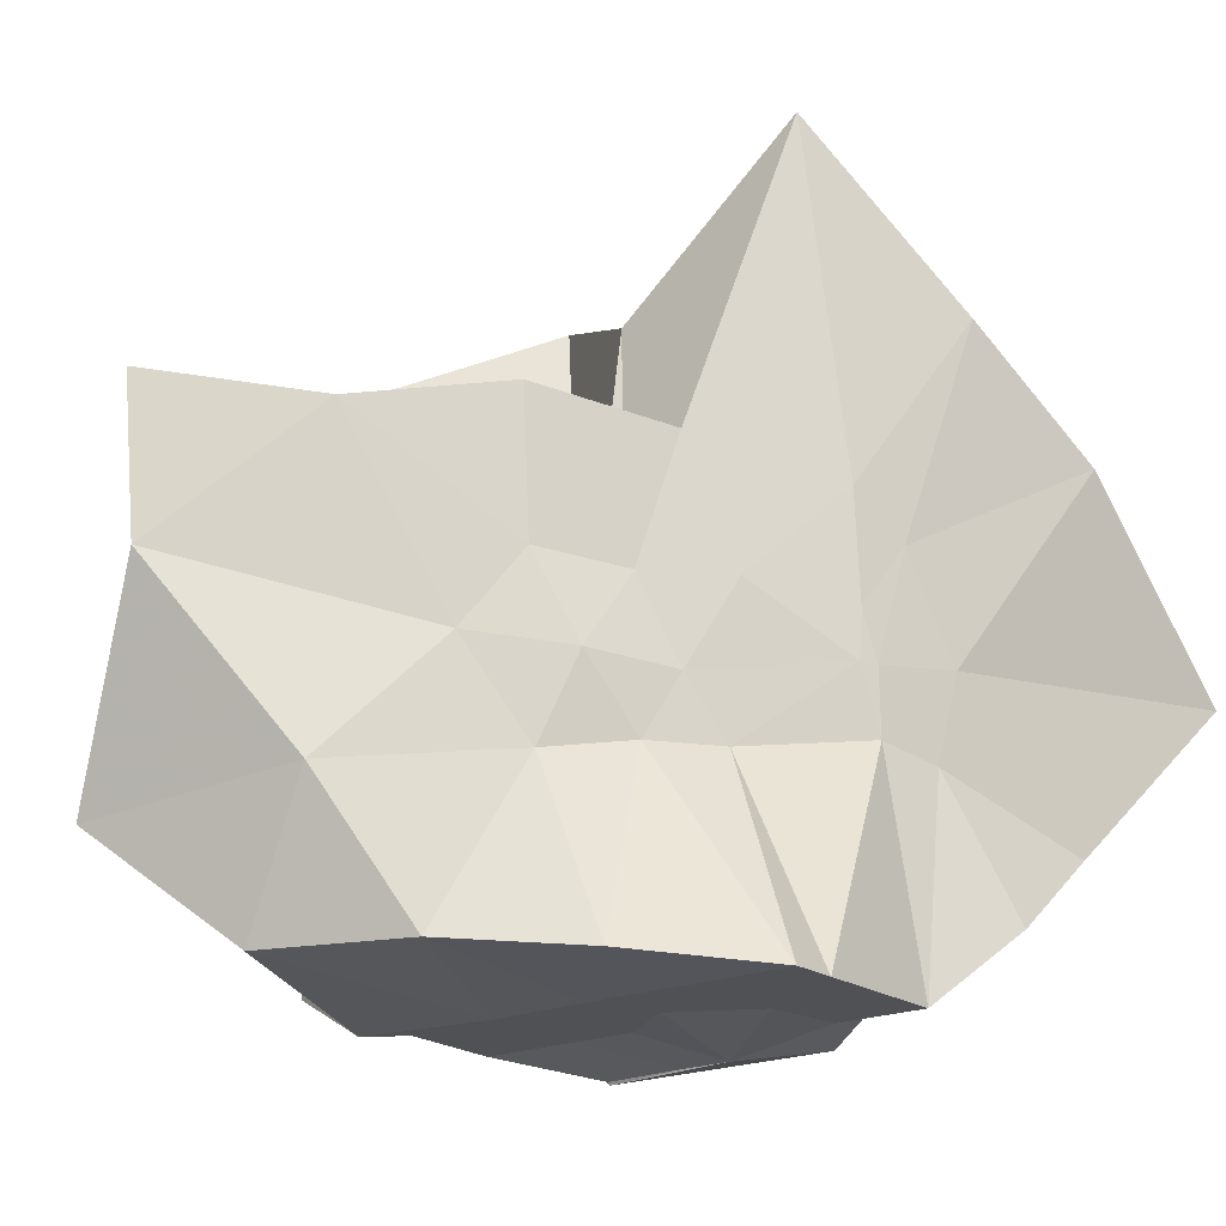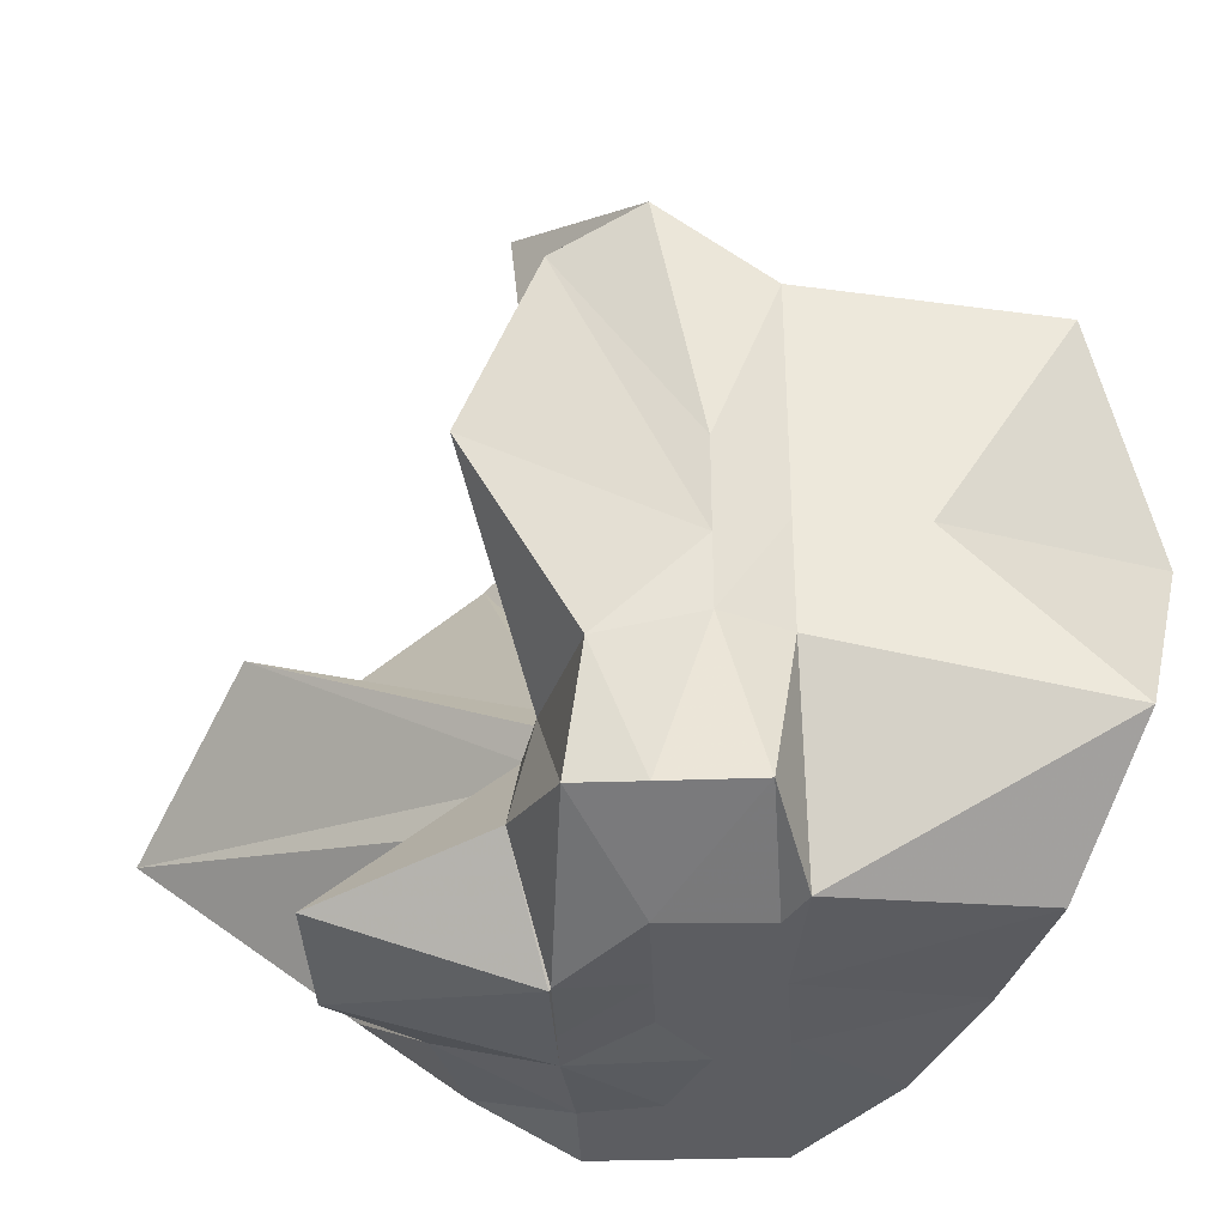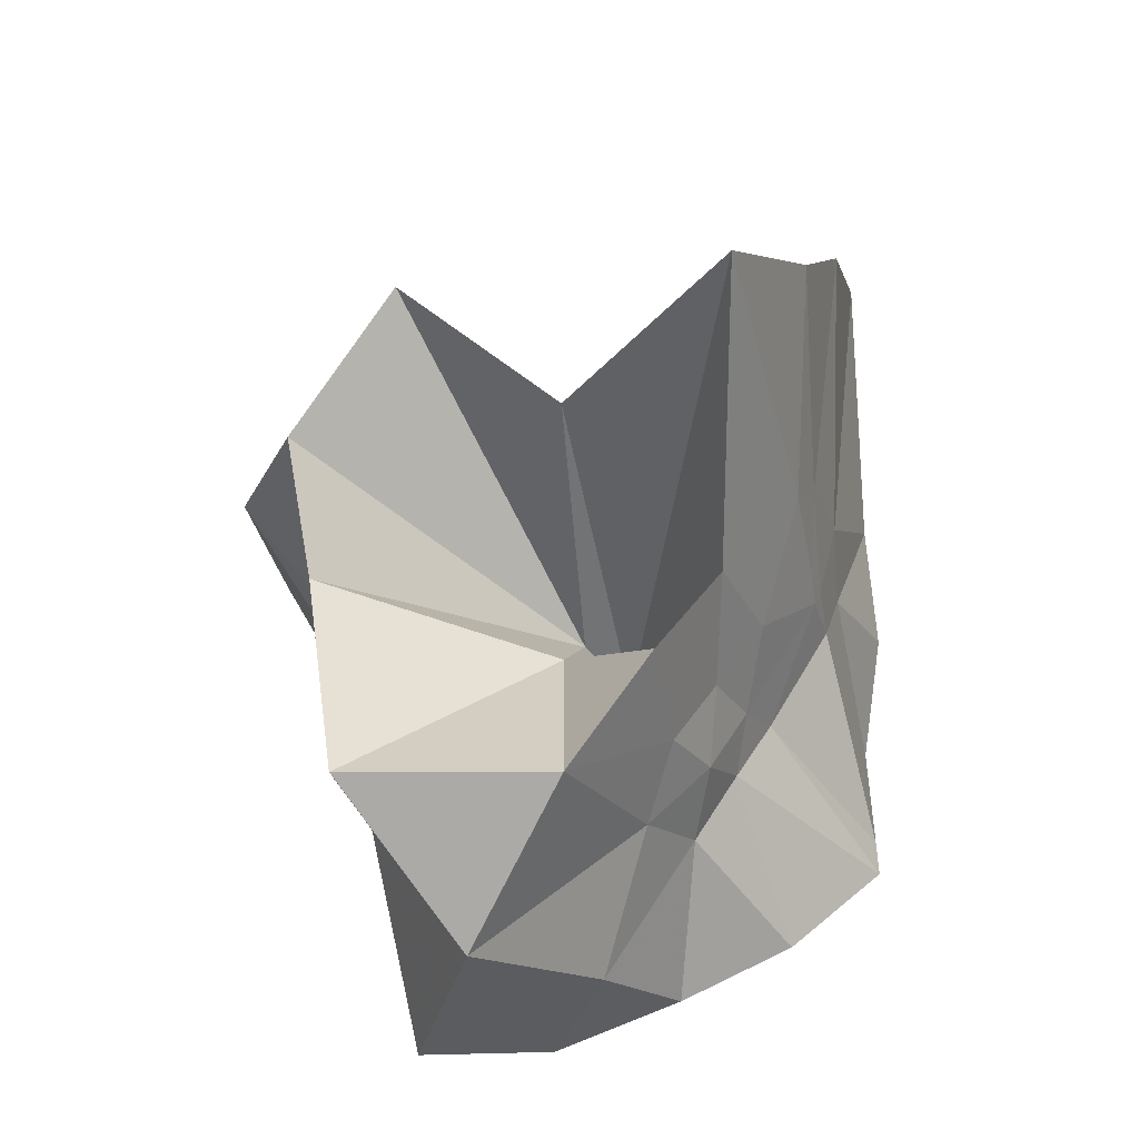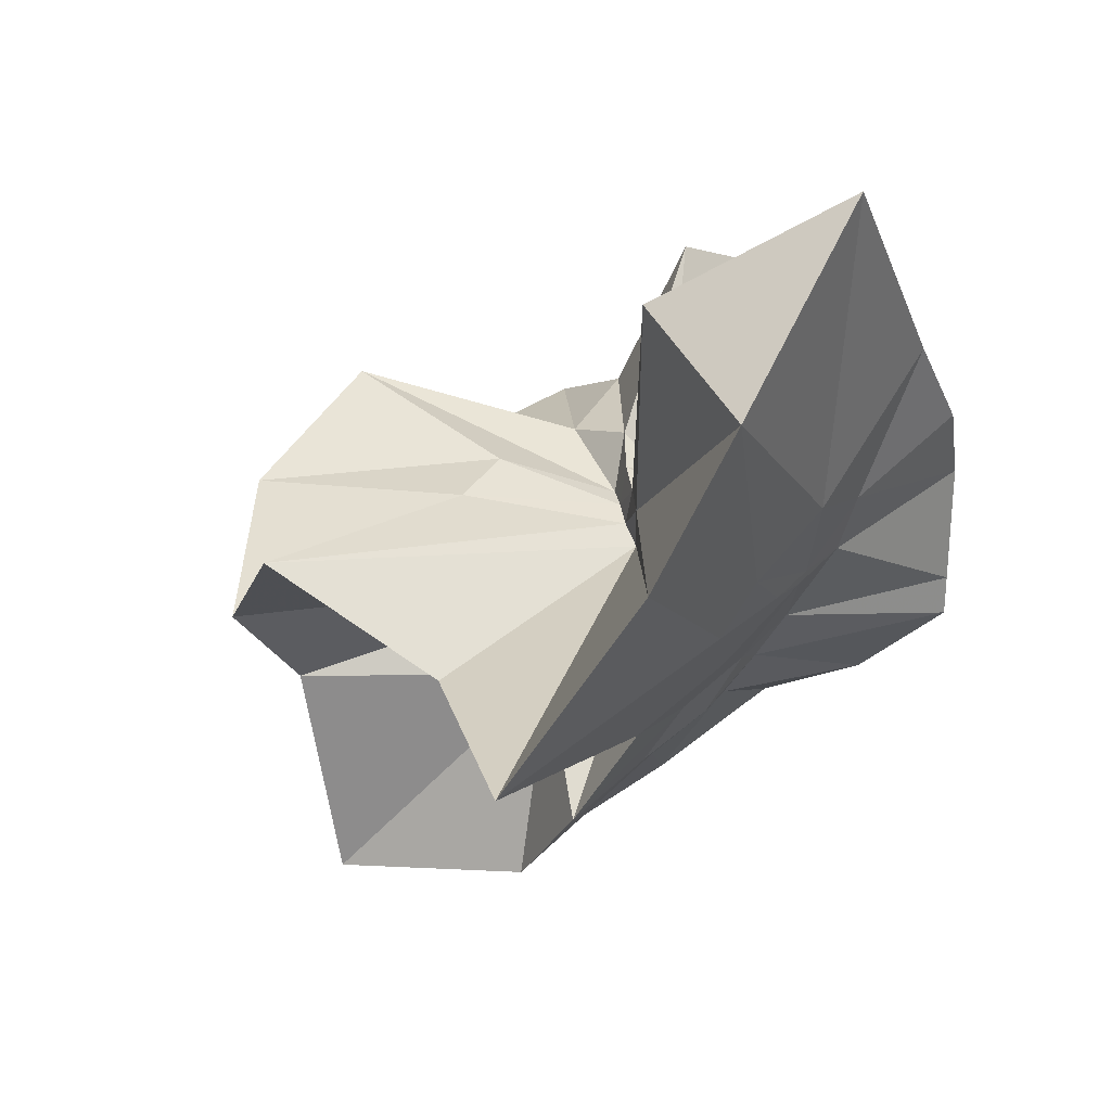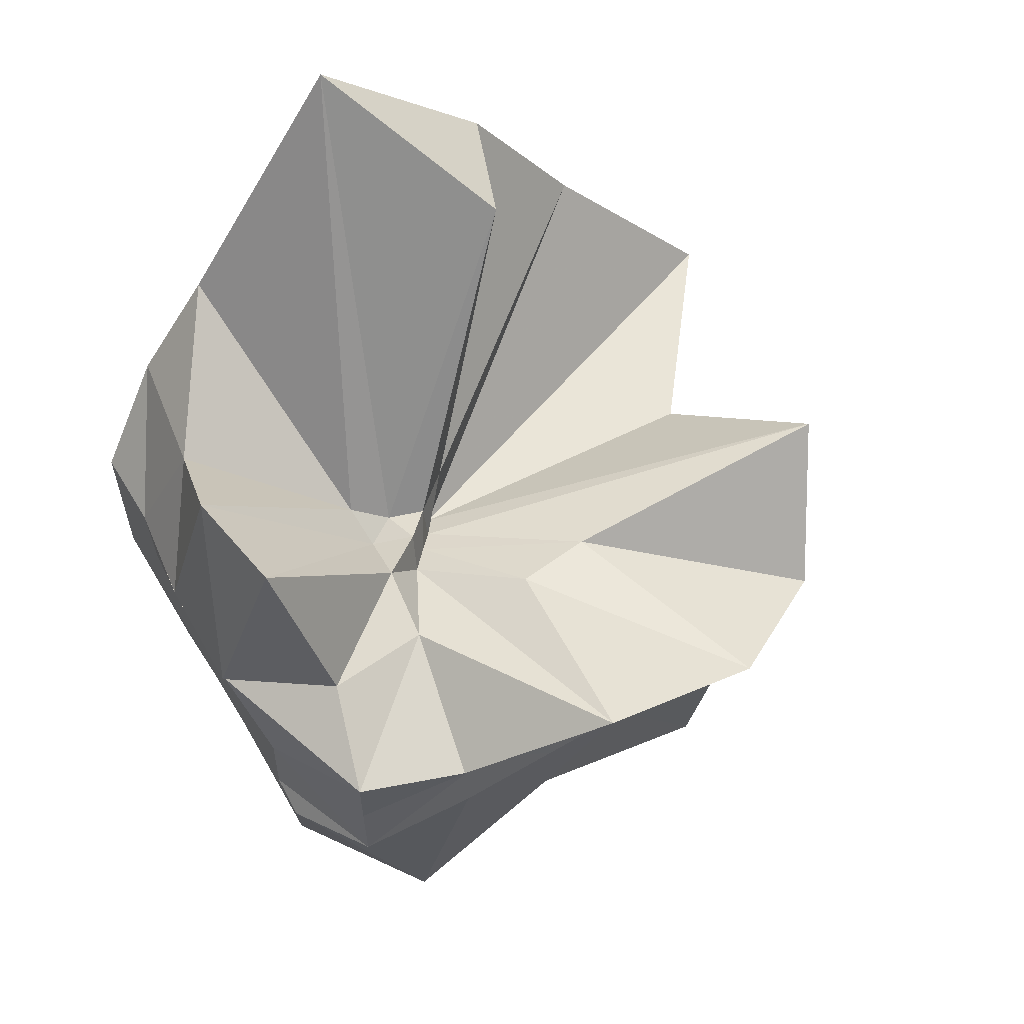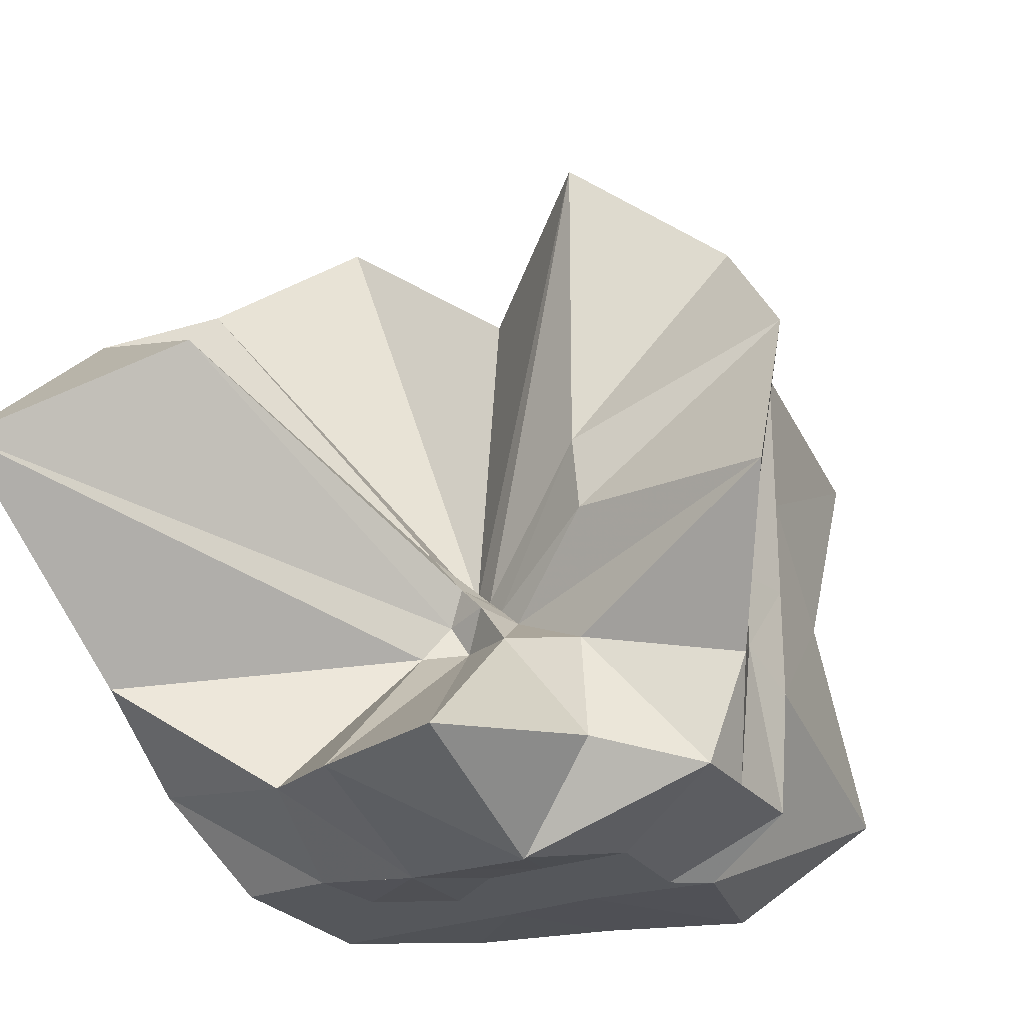
<metadata>
{"format":"obj","ext":"obj","renderer":"f3d","projection":"perspective","resolution":1024,"background":"white","views":[{"elev":-19.9,"azim":37.8,"up":"+Z"},{"elev":-37.2,"azim":-87.7,"up":"+Z"},{"elev":-47.8,"azim":9.9,"up":"+Y"},{"elev":26.1,"azim":36.3,"up":"+Y"},{"elev":59.9,"azim":-121.1,"up":"+Y"},{"elev":-26.7,"azim":-149.8,"up":"+Z"}]}
</metadata>
<code>
v -0.6097 -0.08319 0.2681
v -0.6008 -0.08236 -0.3569
v -0.3937 -0.04552 -0.02798
v -0.3804 0.002357 0.0366
v -0.3255 0.2336 0.1667
v -0.484 0.2958 0.09798
v -0.615 -0.001725 -0.08072
v -0.6428 -0.03346 -0.09772
v -0.7597 0.0157 -0.03083
v -0.9731 -0.009023 0.1308
v -0.8667 -0.1373 0.03013
v -0.8745 -0.2 0.0351
v -0.8418 -0.446 0.1668
v -0.6369 -0.4136 0.09696
v -0.5457 -0.2855 -0.01105
v -0.5007 -0.2081 -0.0195
v -0.4486 -0.1359 -0.01461
v -0.3882 -0.03186 -0.07507
v -0.3652 0.05173 -0.06256
v -0.3125 0.4127 -0.01498
v -0.5997 -0.007118 -0.1172
v -0.6435 0.008503 -0.1097
v -0.6636 -0.03077 -0.1175
v -0.9772 0.06091 -0.05409
v -0.8666 -0.1373 -0.06918
v -0.8745 -0.2 -0.06409
v -0.8618 -0.3113 -0.06146
v -0.7518 -0.5133 -0.03184
v -0.584 -0.3271 -0.08418
v -0.5185 -0.252 -0.09182
v -0.4784 -0.1751 -0.09919
v -0.3952 -0.04796 -0.07475
v -0.3726 0.02949 -0.1494
v -0.3334 0.1919 -0.1994
v -0.5783 0.01193 -0.1537
v -0.6185 -0.01128 -0.1489
v -0.6794 0.02378 -0.1573
v -0.7544 0.006037 -0.1656
v -0.9067 -0.03956 -0.1974
v -0.8657 -0.1373 -0.1451
v -0.8745 -0.2 -0.1765
v -0.8428 -0.4697 -0.2283
v -0.6482 -0.4224 -0.2007
v -0.5469 -0.2742 -0.1746
v -0.498 -0.2041 -0.1603
v -0.4585 -0.1405 -0.1578
v -0.3882 -0.02997 -0.1384
v -0.3333 0.0902 -0.2784
v -0.4794 0.1116 -0.3033
v -0.588 0.191 -0.3275
v -0.7034 0.1964 -0.311
v -0.7725 0.02745 -0.2784
v -0.8745 -0.0208 -0.3098
v -0.8745 -0.08727 -0.3098
v -0.8745 -0.1789 -0.3094
v -0.7851 -0.2051 -0.3569
v -0.7221 -0.4033 -0.3333
v -0.5871 -0.3552 -0.3333
v -0.4668 -0.2892 -0.3458
v -0.3647 -0.1914 -0.3569
v -0.3647 -0.1464 -0.3569
v -0.3647 -0.01177 -0.3569
v -0.3961 -0.04942 0.07774
v -0.3571 0.08788 0.2682
v -0.5807 -0.001766 -0.03863
v -0.6227 -0.04417 -0.0796
v -0.7468 0.005546 0.05179
v -0.8823 -0.09024 0.2784
v -0.8745 -0.2 0.1863
v -0.6488 -0.1947 0.02943
v -0.5443 -0.2956 0.1261
v -0.4765 -0.1772 0.1062
v -0.4218 -0.08114 0.4185
v -0.599 -0.05992 -0.06628
v -0.7641 0.03633 0.3494
v -0.6394 -0.1021 -0.0445
v -0.6055 -0.08418 -0.1373
v -0.4514 -0.01177 -0.3569
v -0.5611 -0.003918 -0.3726
v -0.6863 -0.002093 -0.3766
v -0.6863 -0.003918 -0.3739
v -0.7525 -0.08236 -0.3569
v -0.7478 -0.1822 -0.3569
v -0.6569 -0.1881 -0.3569
v -0.5629 -0.1911 -0.3569
v -0.4596 -0.1903 -0.3569
v -0.4612 -0.08614 -0.3569
v -0.5608 -0.003918 -0.3726
v -0.6078 -0.0038 -0.3726
v -0.661 -0.08236 -0.3569
v -0.6289 -0.1845 -0.3569
v -0.5384 -0.1272 -0.3569
f 3 18 4
f 4 18 19
f 4 19 5
f 5 19 20
f 5 20 6
f 6 20 21
f 6 21 7
f 7 21 22
f 7 22 8
f 8 22 23
f 8 23 9
f 9 23 24
f 9 24 10
f 10 24 25
f 10 25 11
f 11 25 26
f 11 26 12
f 12 26 27
f 12 27 13
f 13 27 28
f 13 28 14
f 14 28 29
f 14 29 15
f 15 29 30
f 15 30 16
f 16 30 31
f 16 31 17
f 17 31 32
f 17 32 3
f 3 32 18
f 18 33 19
f 19 33 34
f 19 34 20
f 20 34 35
f 20 35 21
f 21 35 36
f 21 36 22
f 22 36 37
f 22 37 23
f 23 37 38
f 23 38 24
f 24 38 39
f 24 39 25
f 25 39 40
f 25 40 26
f 26 40 41
f 26 41 27
f 27 41 42
f 27 42 28
f 28 42 43
f 28 43 29
f 29 43 44
f 29 44 30
f 30 44 45
f 30 45 31
f 31 45 46
f 31 46 32
f 32 46 47
f 32 47 18
f 18 47 33
f 33 48 34
f 34 48 49
f 34 49 35
f 35 49 50
f 35 50 36
f 36 50 51
f 36 51 37
f 37 51 52
f 37 52 38
f 38 52 53
f 38 53 39
f 39 53 54
f 39 54 40
f 40 54 55
f 40 55 41
f 41 55 56
f 41 56 42
f 42 56 57
f 42 57 43
f 43 57 58
f 43 58 44
f 44 58 59
f 44 59 45
f 45 59 60
f 45 60 46
f 46 60 61
f 46 61 47
f 47 61 62
f 47 62 33
f 33 62 48
f 63 64 73
f 64 74 73
f 64 65 74
f 65 66 74
f 66 75 74
f 66 67 75
f 67 68 75
f 68 76 75
f 68 69 76
f 69 70 76
f 70 77 76
f 70 71 77
f 71 72 77
f 72 73 77
f 72 63 73
f 78 88 79
f 79 88 89
f 79 89 80
f 80 89 81
f 81 89 90
f 81 90 82
f 82 90 83
f 83 90 91
f 83 91 84
f 84 91 85
f 85 91 92
f 85 92 86
f 86 92 87
f 87 92 88
f 87 88 78
f 3 4 63
f 63 4 64
f 4 5 64
f 64 5 65
f 5 6 65
f 6 7 65
f 65 7 66
f 7 8 66
f 66 8 67
f 8 9 67
f 9 10 67
f 67 10 68
f 10 11 68
f 68 11 69
f 11 12 69
f 12 13 69
f 69 13 70
f 13 14 70
f 70 14 71
f 14 15 71
f 15 16 71
f 71 16 72
f 16 17 72
f 72 17 63
f 17 3 63
f 48 78 49
f 49 78 79
f 49 79 50
f 50 79 80
f 50 80 51
f 51 80 52
f 52 80 81
f 52 81 53
f 53 81 82
f 53 82 54
f 54 82 55
f 55 82 83
f 55 83 56
f 56 83 84
f 56 84 57
f 57 84 58
f 58 84 85
f 58 85 59
f 59 85 86
f 59 86 60
f 60 86 61
f 61 86 87
f 61 87 62
f 62 87 78
f 62 78 48
f 73 74 1
f 74 75 1
f 75 76 1
f 76 77 1
f 77 73 1
f 89 88 2
f 90 89 2
f 91 90 2
f 92 91 2
f 88 92 2

</code>
